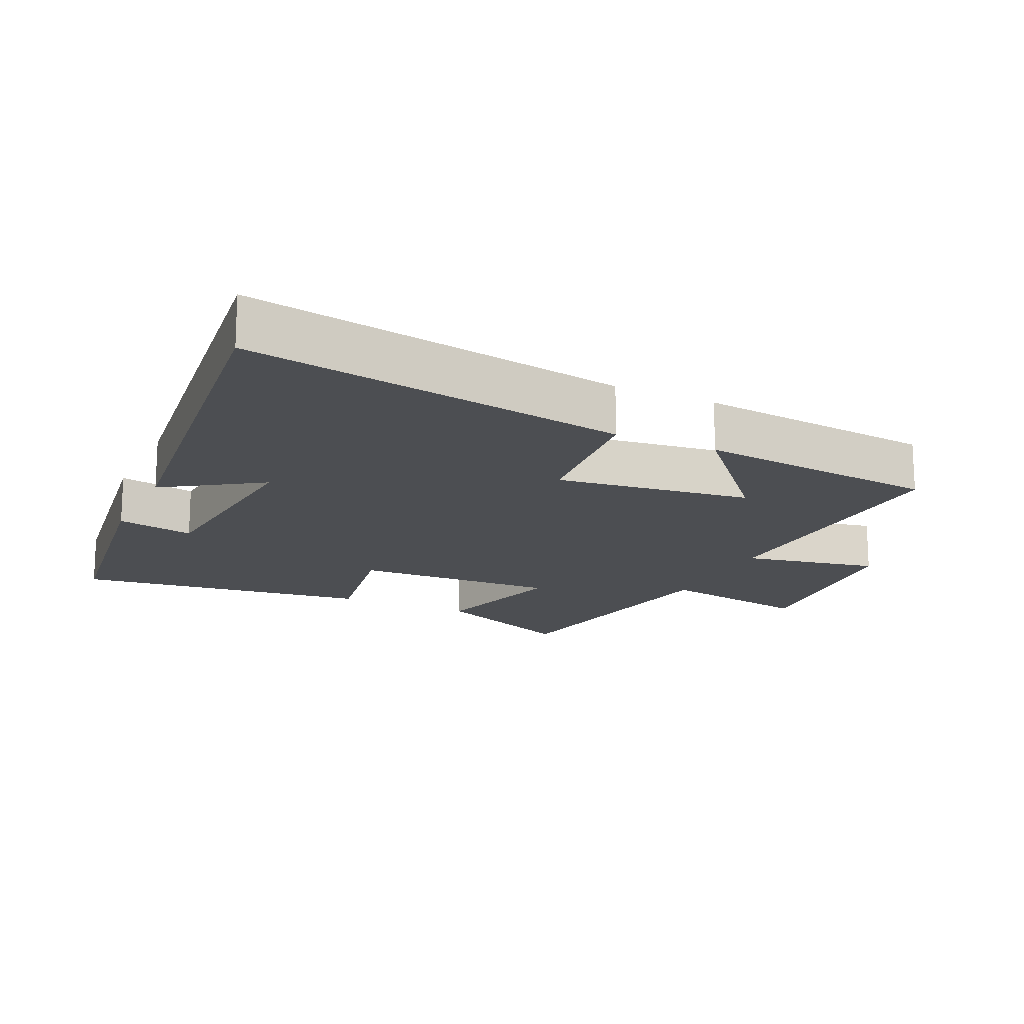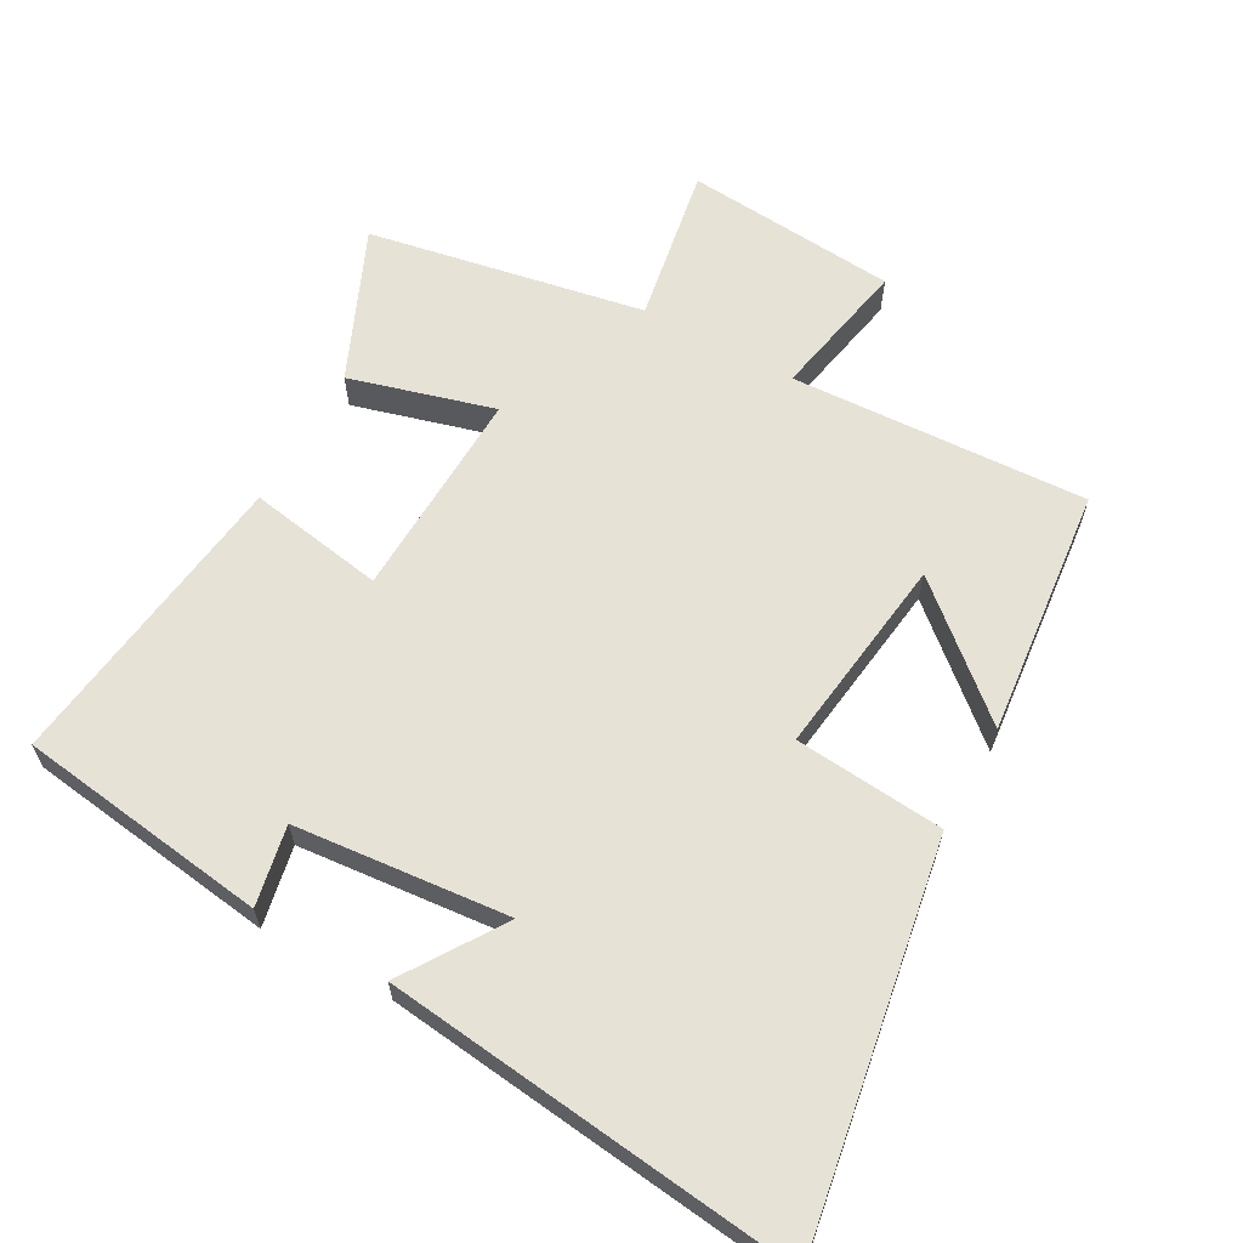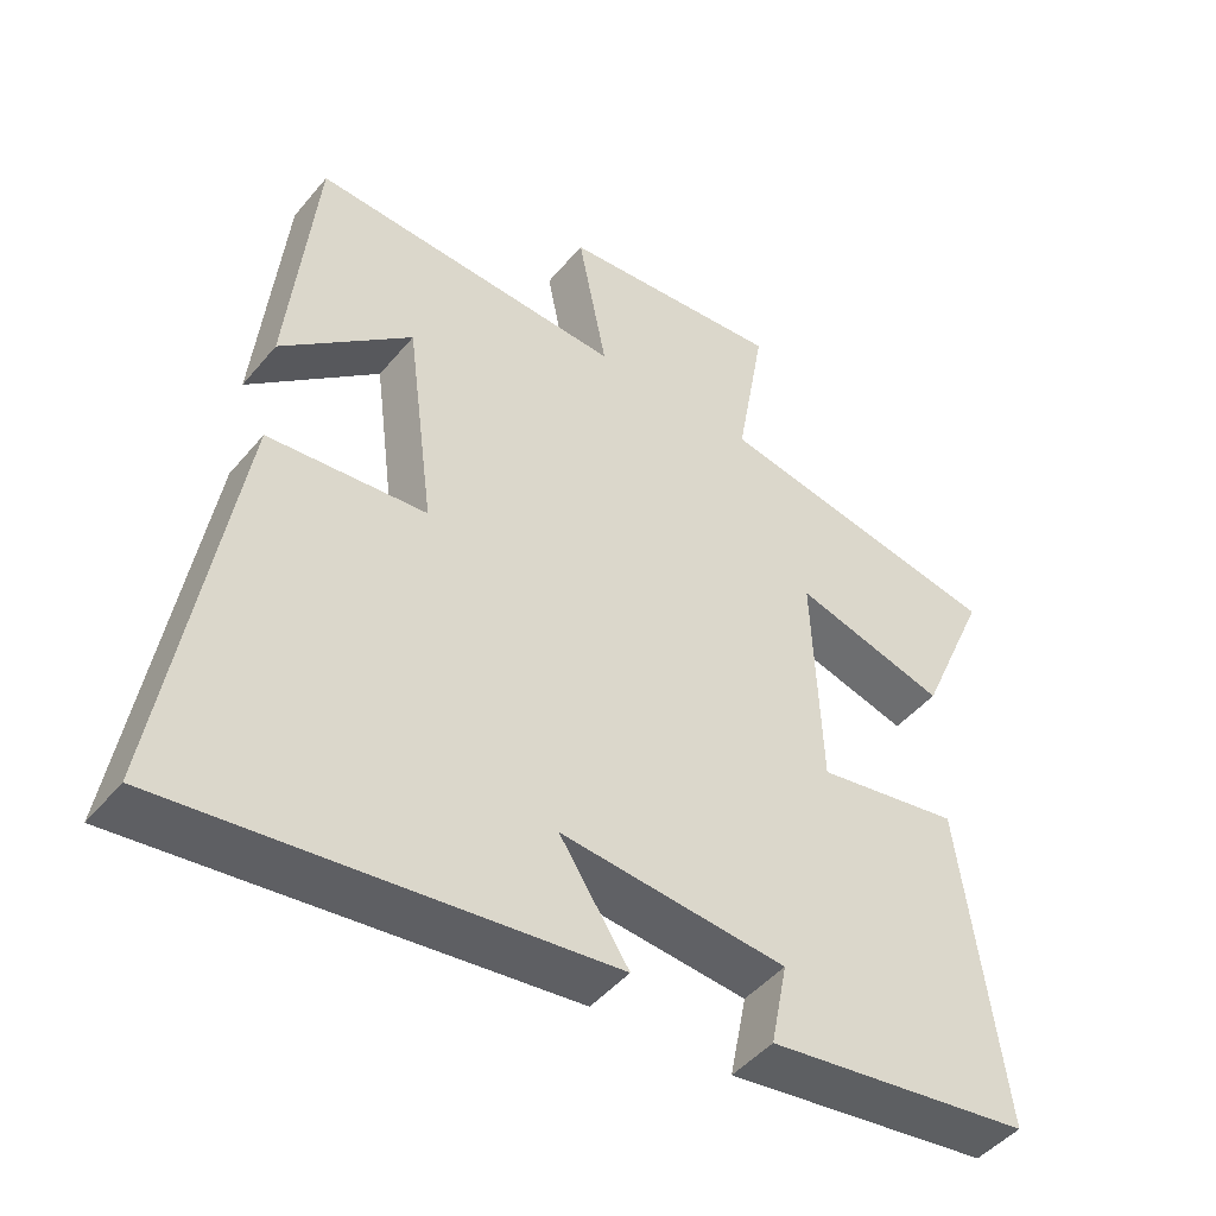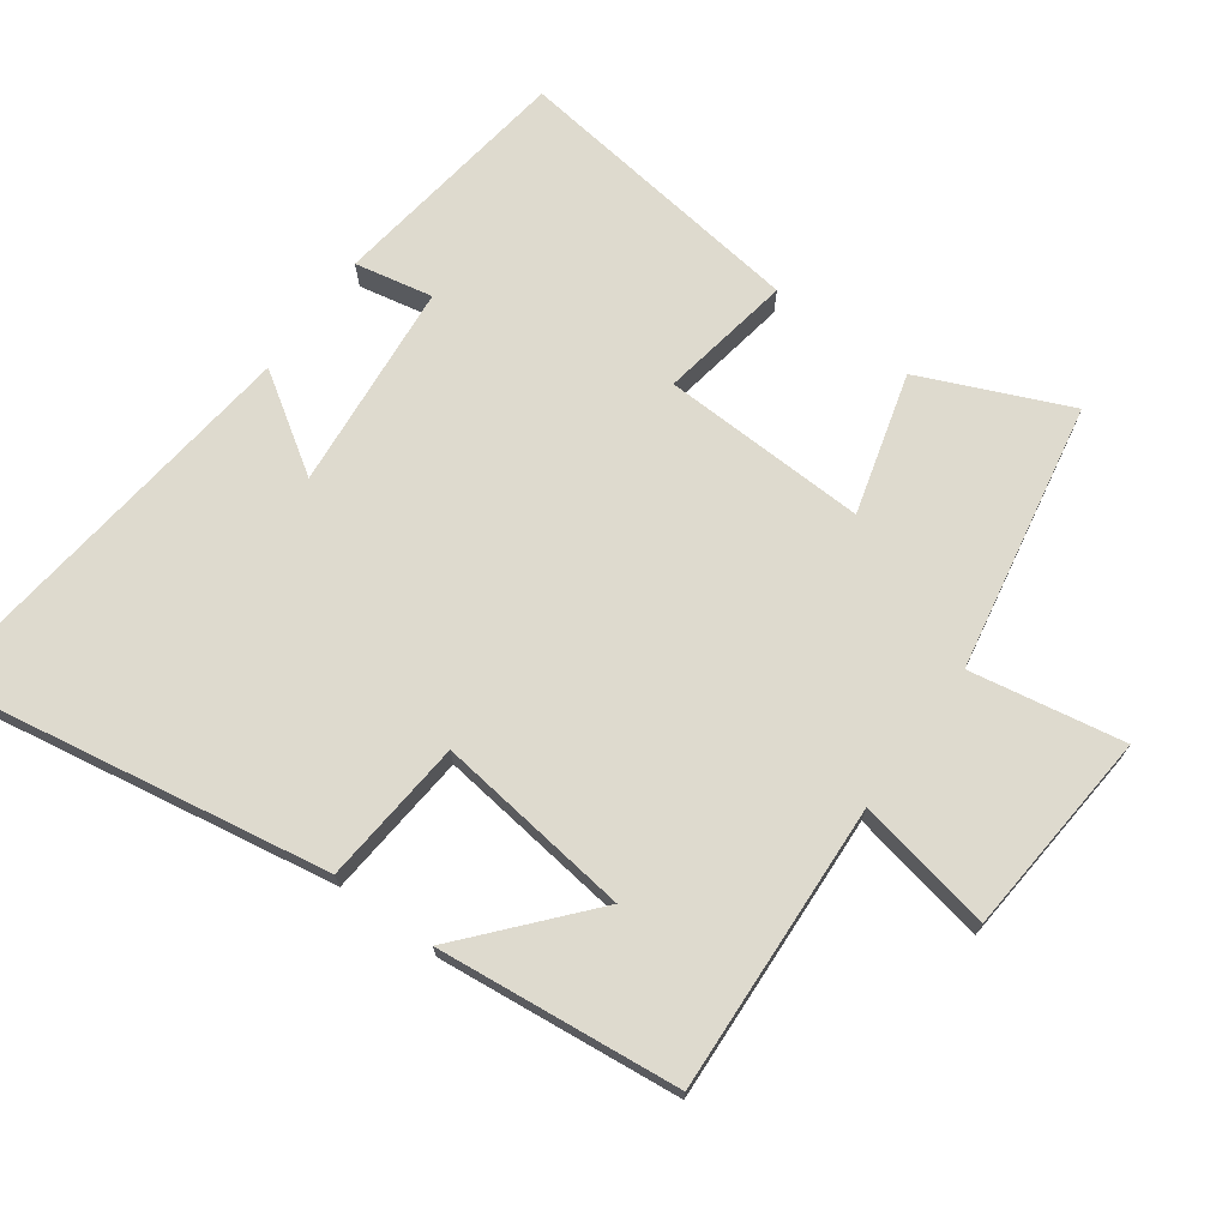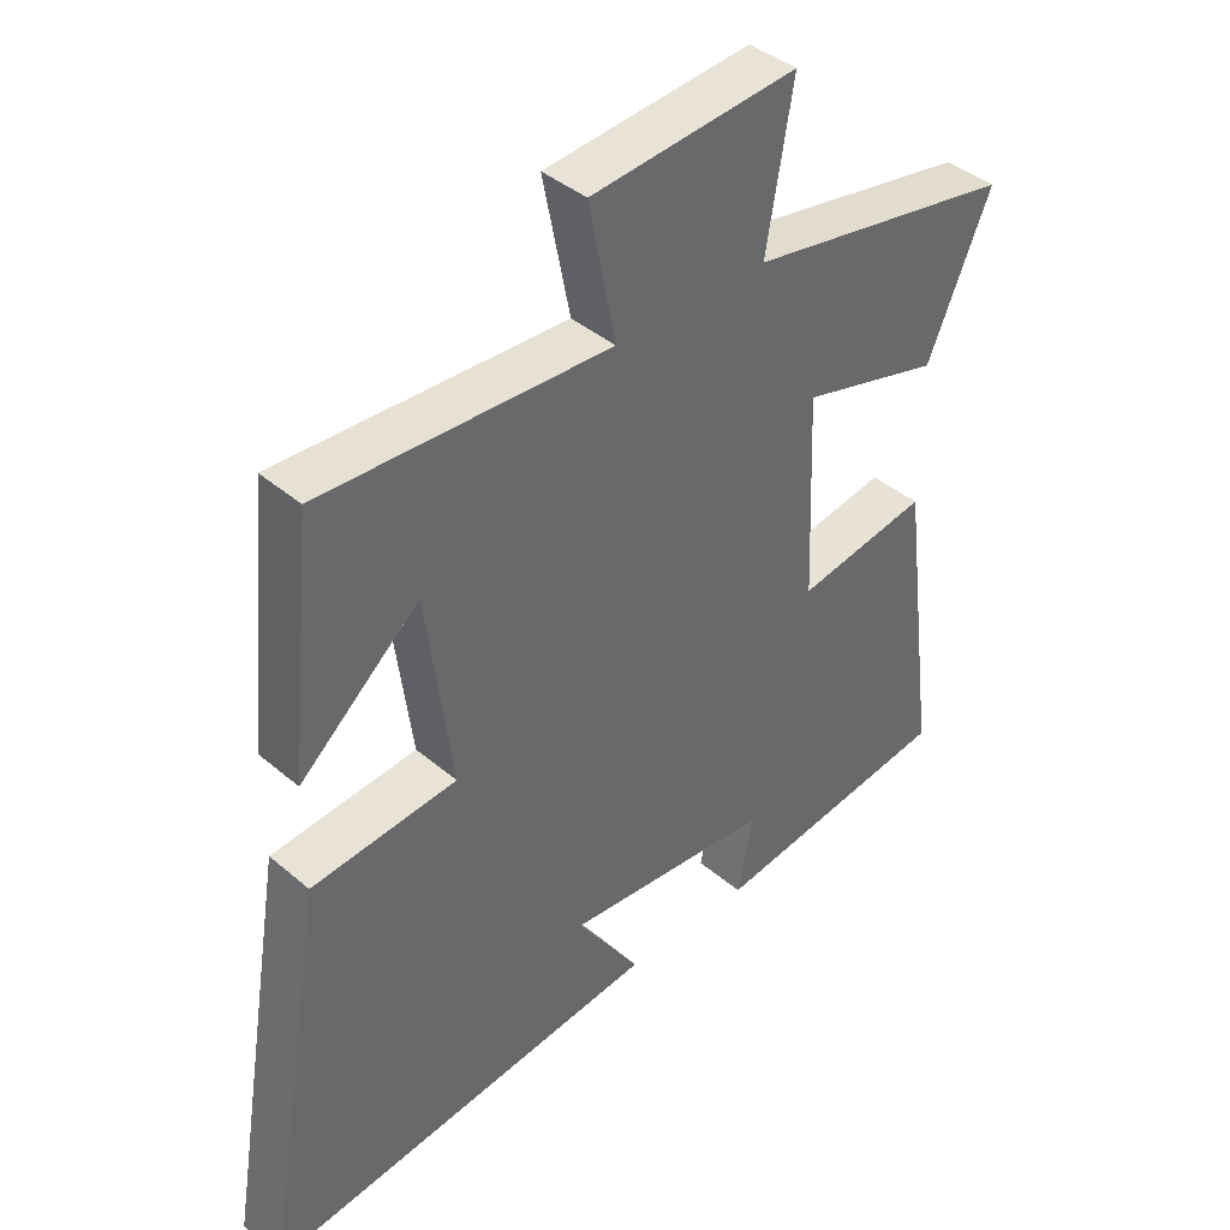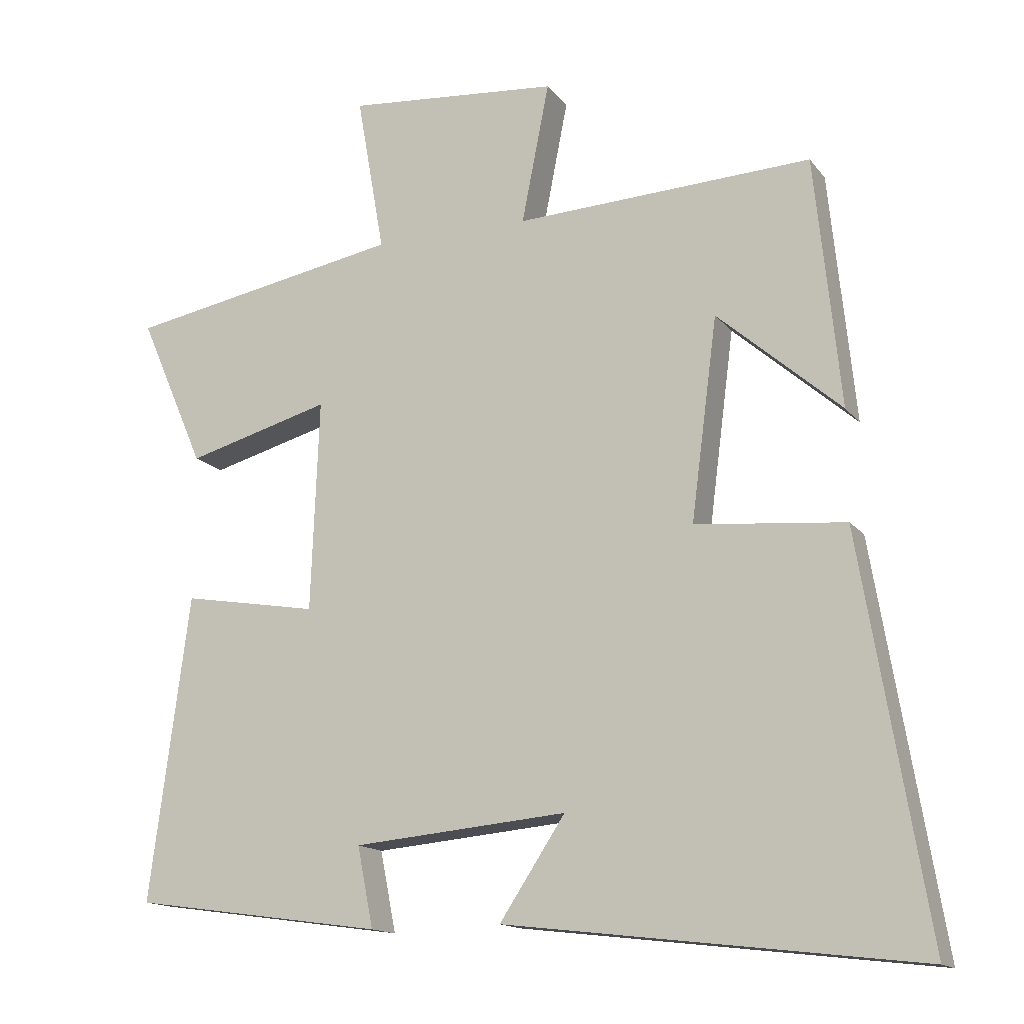
<metadata>
{"format":"obj","ext":"obj","renderer":"f3d","projection":"perspective","resolution":1024,"background":"white","views":[{"elev":-16.7,"azim":-115.0,"up":"+Y"},{"elev":62.9,"azim":-151.1,"up":"+Y"},{"elev":-46.7,"azim":-37.4,"up":"+Z"},{"elev":71.1,"azim":-54.2,"up":"+Y"},{"elev":40.7,"azim":-44.0,"up":"+Z"},{"elev":-14.8,"azim":-156.0,"up":"+Z"}]}
</metadata>
<code>
v 0.595 0.07 0.426
v 0.5 0.07 0.207
v 0.291 0.07 0.265
v 0.303 0.07 -0.041
v 0.5 0.07 -0.007
v 0.558 0.07 -0.449
v 0.194 0.07 -0.5
v 0.217 0.07 -0.384
v -0.093 0.07 -0.356
v 0.002 0.07 -0.5
v -0.596 0.07 -0.571
v -0.5 0.07 0.003
v -0.283 0.07 0.023
v -0.321 0.07 0.315
v -0.5 0.07 0.159
v -0.463 0.07 0.521
v -0.033 0.07 0.5
v -0.073 0.07 0.703
v 0.235 0.07 0.729
v 0.195 0.07 0.5
v 0.595 0 0.426
v 0.5 0 0.207
v 0.291 0 0.265
v 0.303 0 -0.041
v 0.5 0 -0.007
v 0.558 0 -0.449
v 0.194 0 -0.5
v 0.217 0 -0.384
v -0.093 0 -0.356
v 0.002 0 -0.5
v -0.596 0 -0.571
v -0.5 0 0.003
v -0.283 0 0.023
v -0.321 0 0.315
v -0.5 0 0.159
v -0.463 0 0.521
v -0.033 0 0.5
v -0.073 0 0.703
v 0.235 0 0.729
v 0.195 0 0.5
f 17 18 19 20
f 17 20 1 2
f 16 17 2 3
f 14 15 16
f 14 16 3 4
f 13 14 4
f 12 13 4
f 9 10 11 12
f 8 9 12 4
f 6 7 8
f 4 5 6 8
f 40 39 38 37
f 22 21 40 37
f 23 22 37 36
f 36 35 34
f 24 23 36 34
f 24 34 33
f 24 33 32
f 32 31 30 29
f 24 32 29 28
f 28 27 26
f 28 26 25 24
f 1 21 22 2
f 2 22 23 3
f 3 23 24 4
f 4 24 25 5
f 5 25 26 6
f 6 26 27 7
f 7 27 28 8
f 8 28 29 9
f 9 29 30 10
f 10 30 31 11
f 11 31 32 12
f 12 32 33 13
f 13 33 34 14
f 14 34 35 15
f 15 35 36 16
f 16 36 37 17
f 17 37 38 18
f 18 38 39 19
f 19 39 40 20
f 20 40 21 1

</code>
